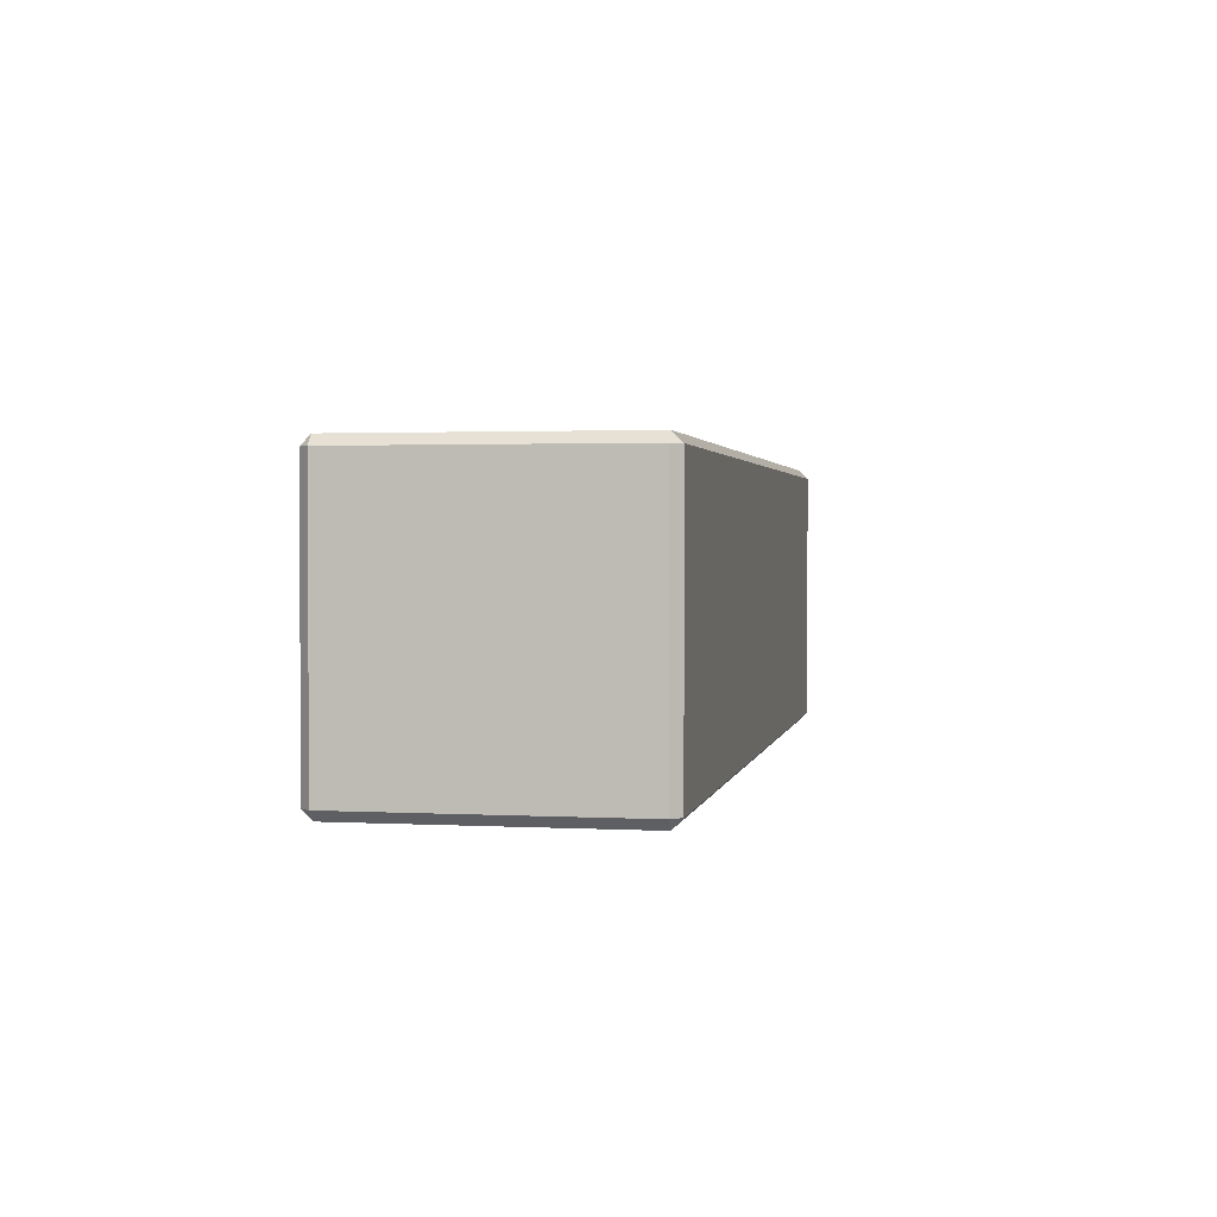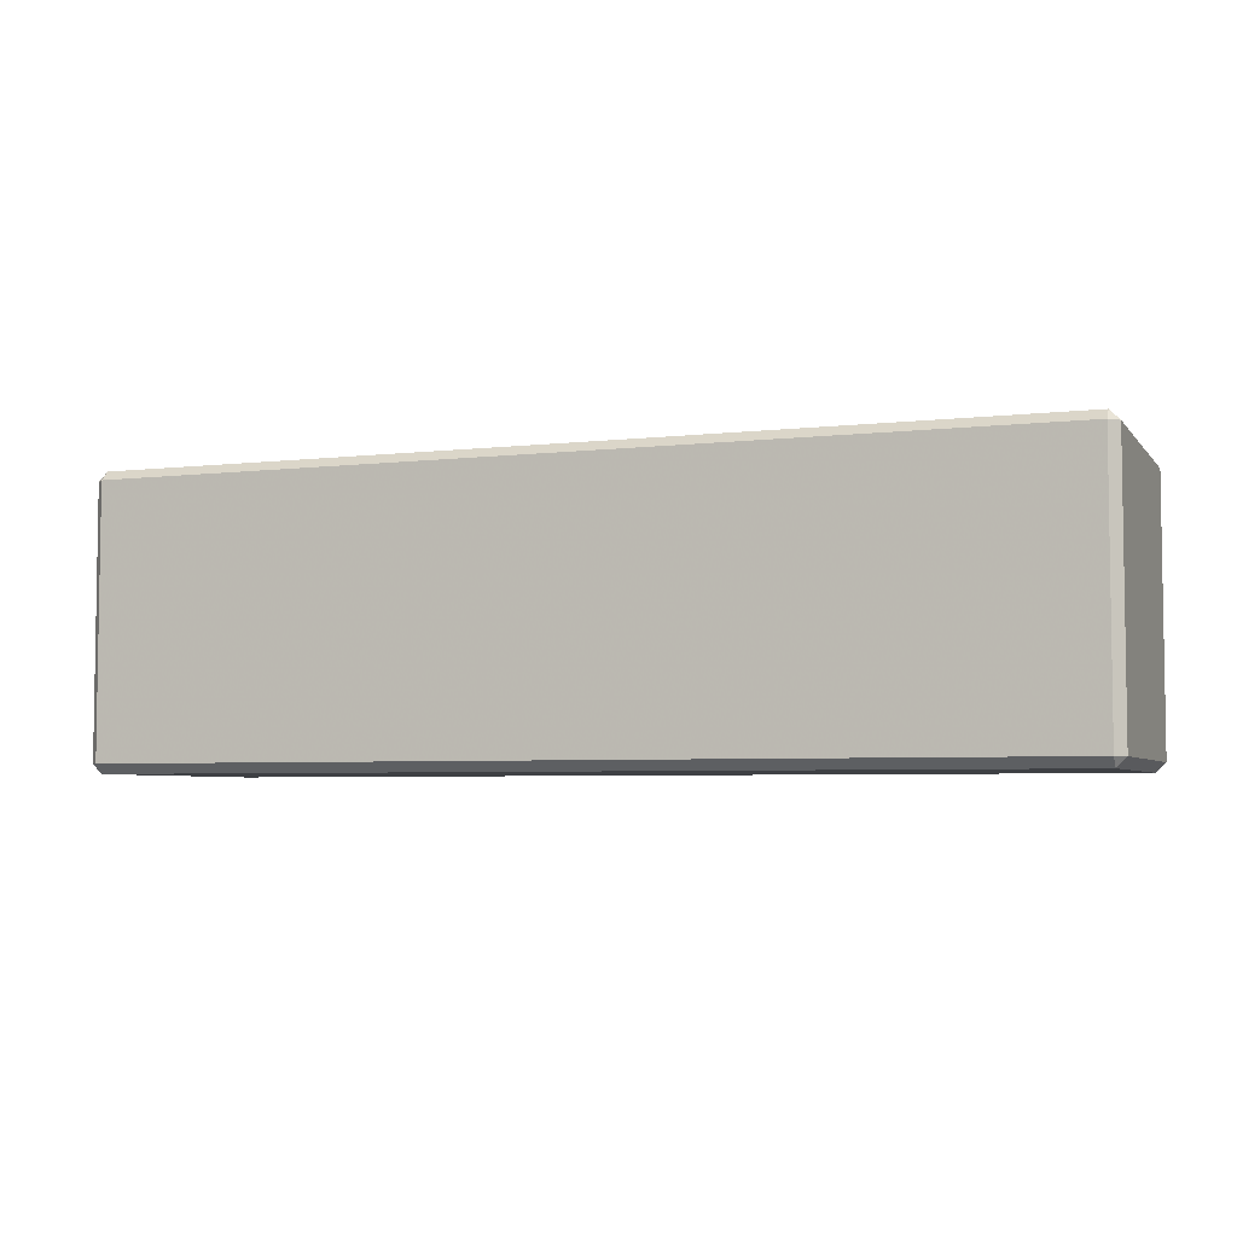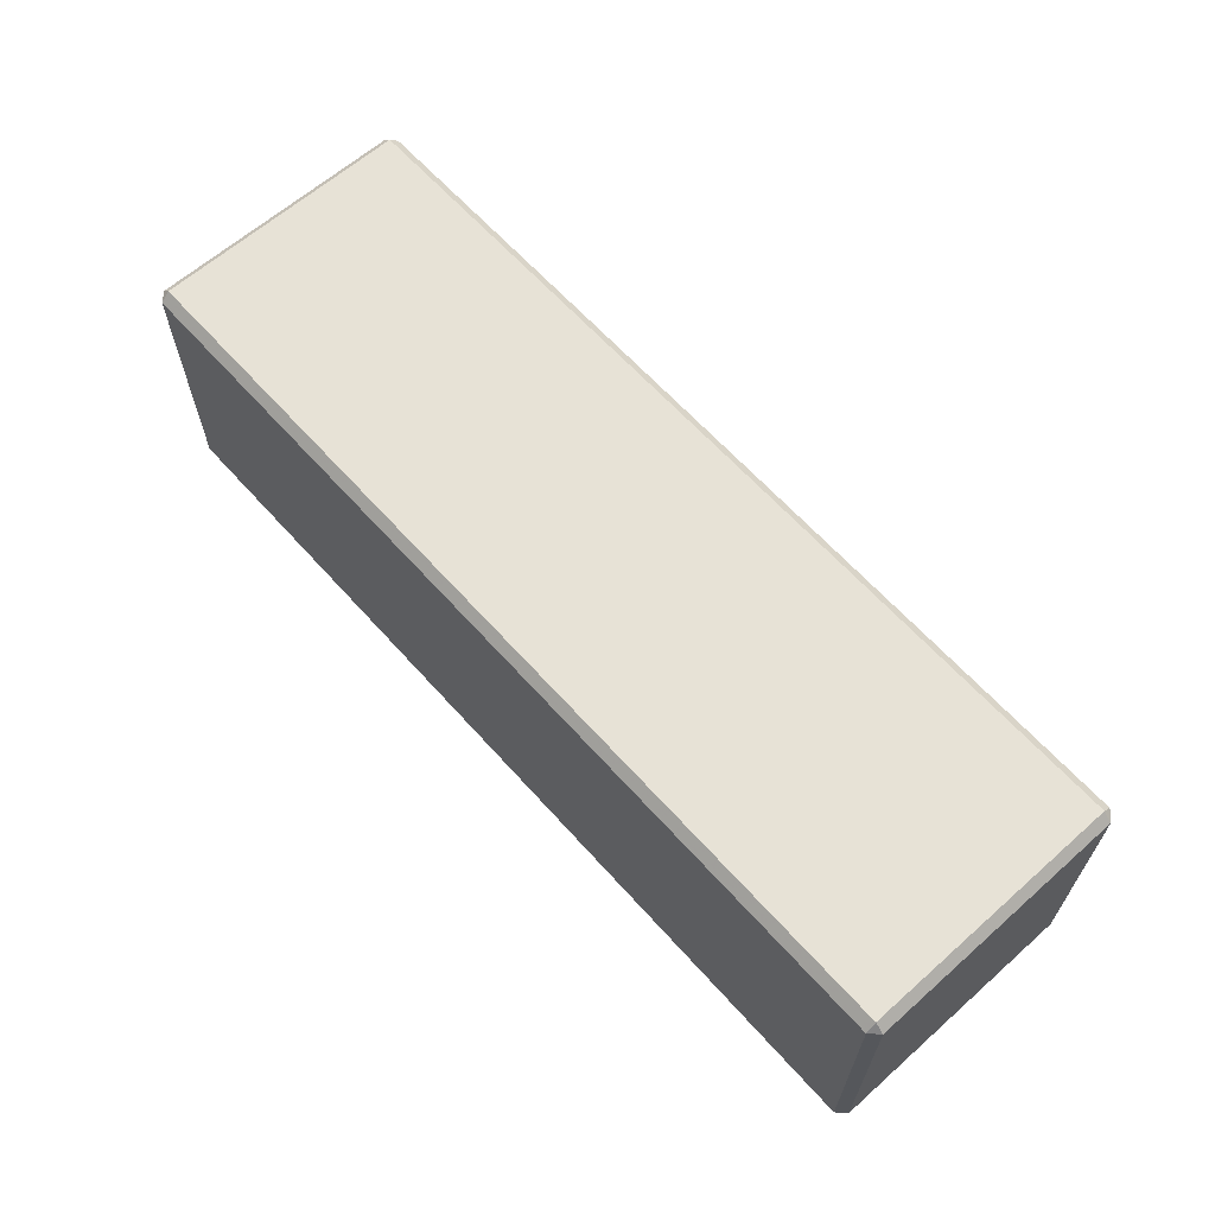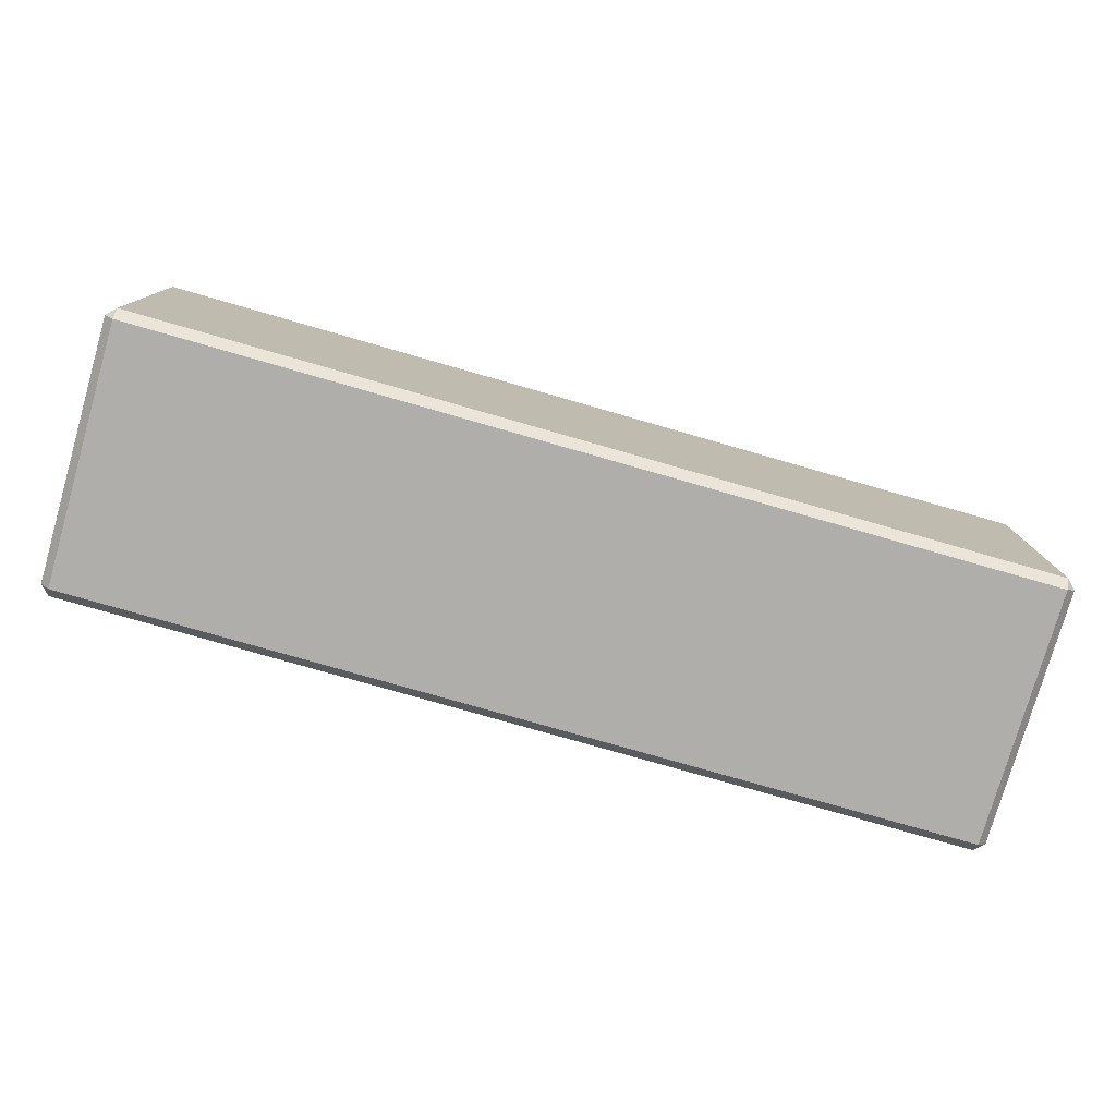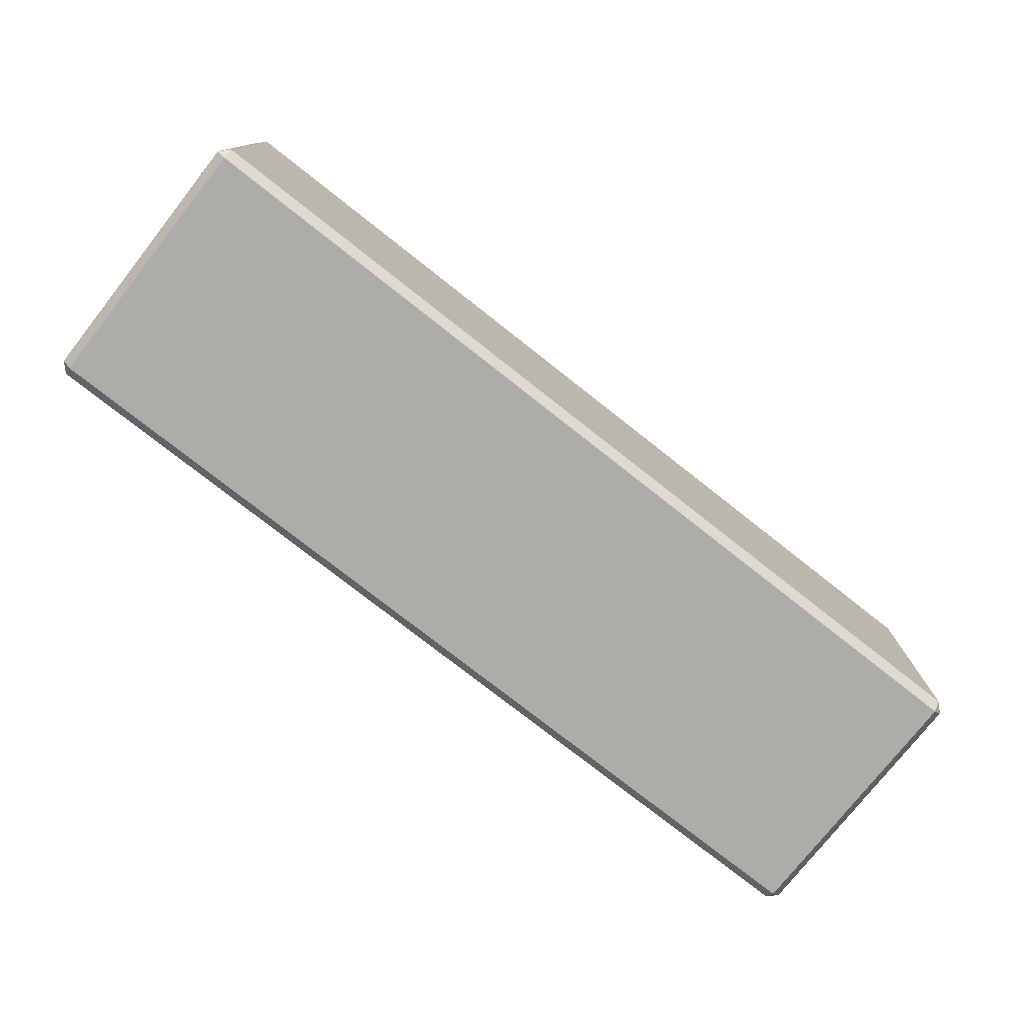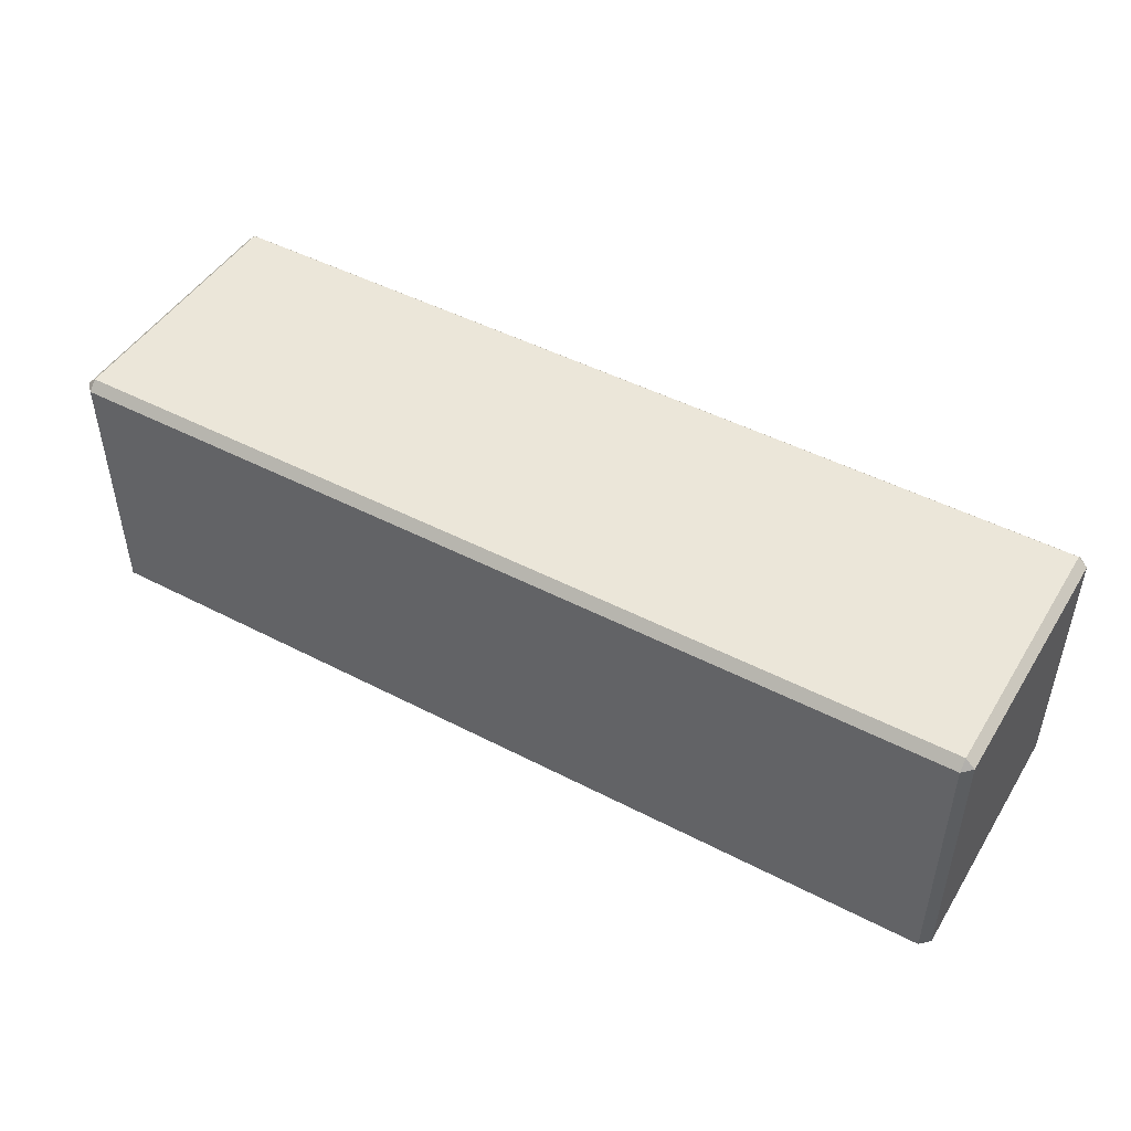
<metadata>
{"format":"obj","ext":"obj","renderer":"f3d","projection":"perspective","resolution":1024,"background":"white","views":[{"elev":1.9,"azim":100.7,"up":"+Y"},{"elev":-4.9,"azim":20.5,"up":"+Y"},{"elev":63.5,"azim":-131.8,"up":"+Y"},{"elev":-77.9,"azim":-16.0,"up":"+Y"},{"elev":-76.7,"azim":-38.2,"up":"+Z"},{"elev":47.3,"azim":-149.6,"up":"+Z"}]}
</metadata>
<code>
v -0.049 0.001 0.015
v 0.049 0 0.014
v -0.05 0.001 -0.014
v 0.049 0 -0.014
v -0.049 0.029 0.015
v 0.05 0.029 0.014
v -0.05 0.029 -0.014
v 0.049 0.029 -0.015
v -0.05 0.001 0.014
v -0.049 0 0.014
v 0.05 0.001 0.014
v 0.049 0.001 0.015
v -0.049 0.001 -0.015
v -0.049 0 -0.014
v 0.049 0.001 -0.015
v 0.05 0.001 -0.014
v -0.049 0.03 0.014
v -0.05 0.029 0.014
v 0.049 0.03 0.014
v 0.049 0.029 0.015
v -0.049 0.03 -0.014
v -0.049 0.029 -0.015
v 0.049 0.03 -0.014
v 0.05 0.029 -0.014
f 10 14 4
f 4 2 10
f 17 19 23
f 23 21 17
f 1 12 20
f 20 5 1
f 11 16 24
f 24 6 11
f 15 13 22
f 22 8 15
f 3 9 18
f 18 7 3
f 1 9 10
f 2 11 12
f 3 13 14
f 4 15 16
f 5 17 18
f 6 19 20
f 7 21 22
f 8 23 24
f 10 9 3
f 3 14 10
f 14 13 15
f 15 4 14
f 4 16 11
f 11 2 4
f 2 12 1
f 1 10 2
f 17 5 20
f 20 19 17
f 19 6 24
f 24 23 19
f 23 8 22
f 22 21 23
f 21 7 18
f 18 17 21
f 12 11 6
f 6 20 12
f 5 18 9
f 9 1 5
f 16 15 8
f 8 24 16
f 13 3 7
f 7 22 13

</code>
